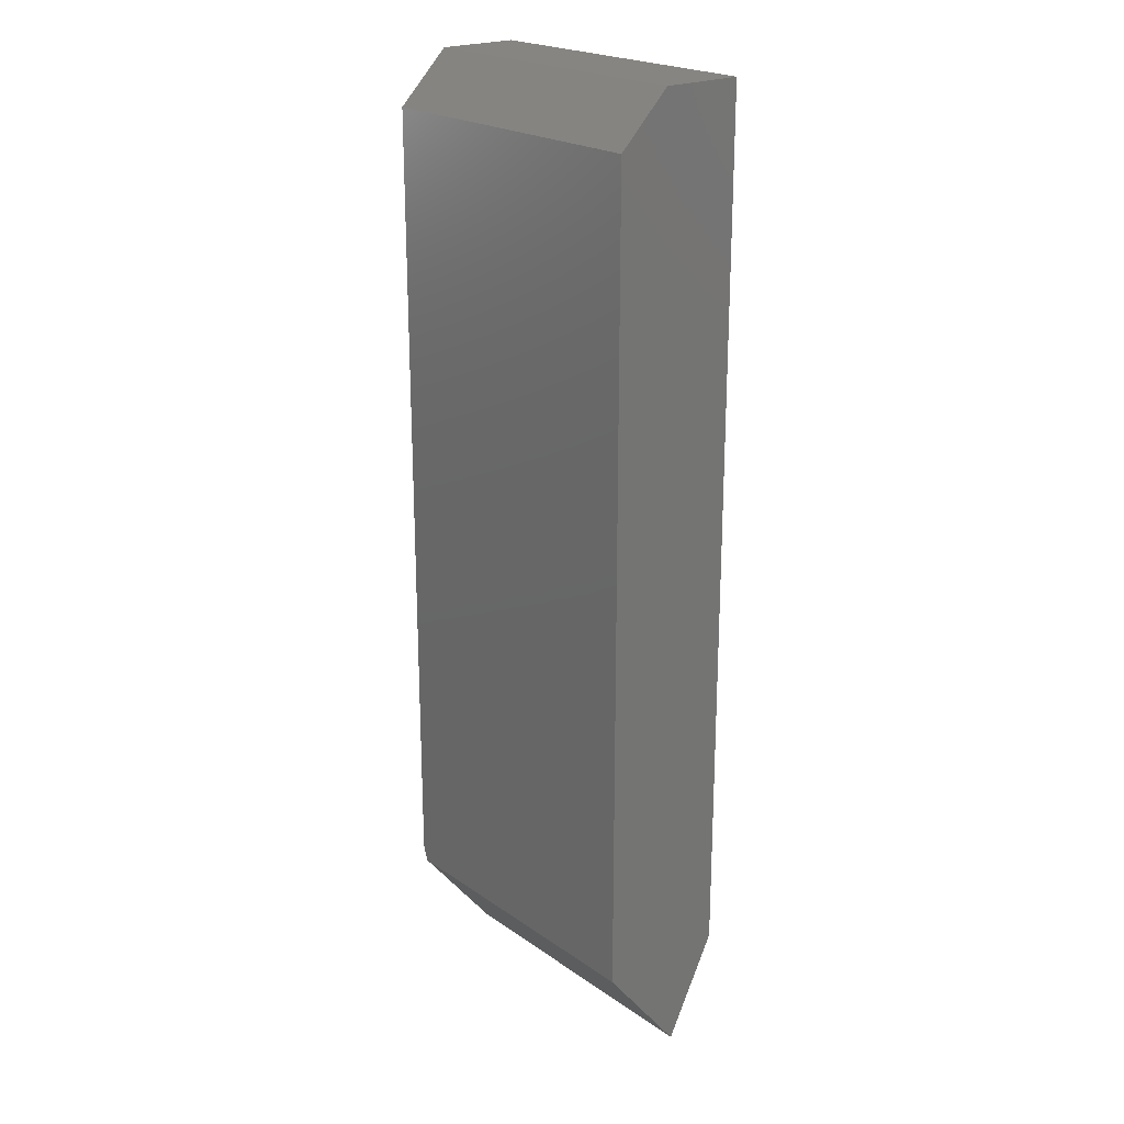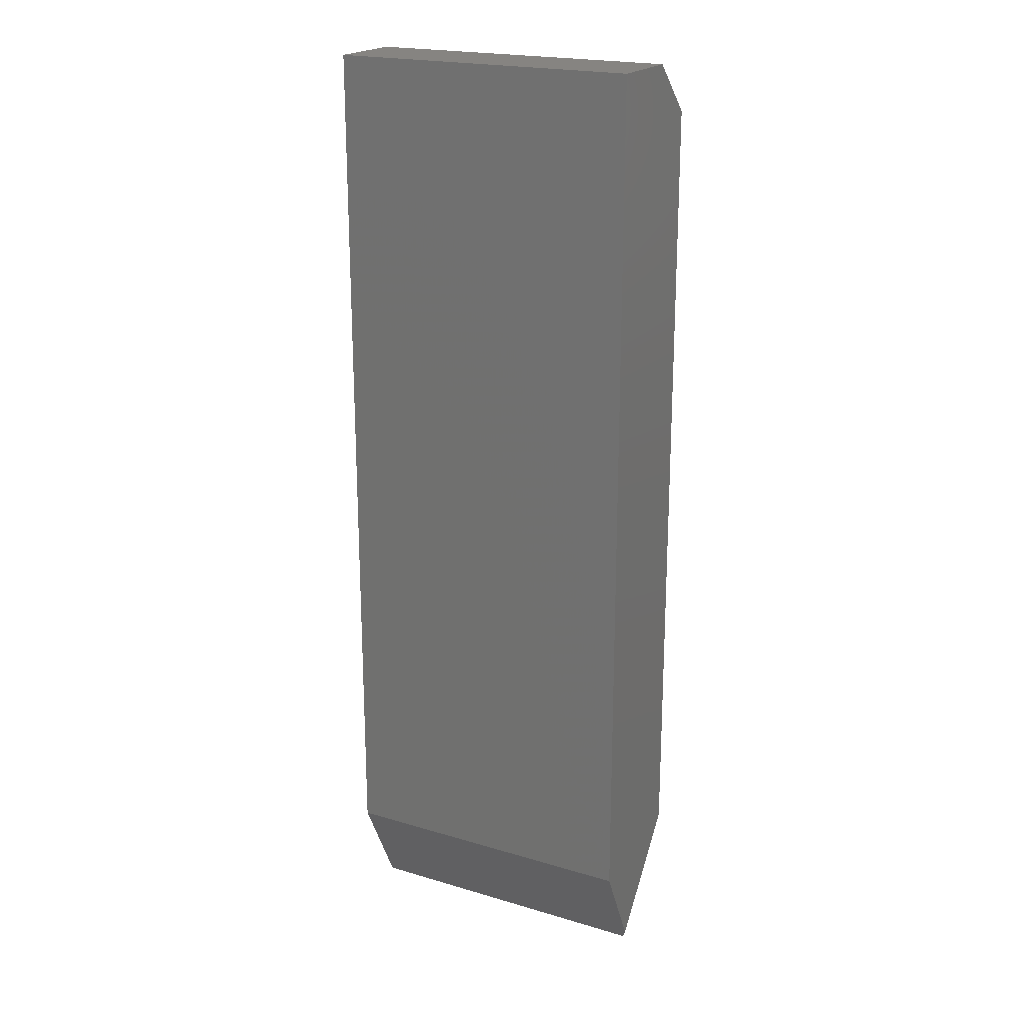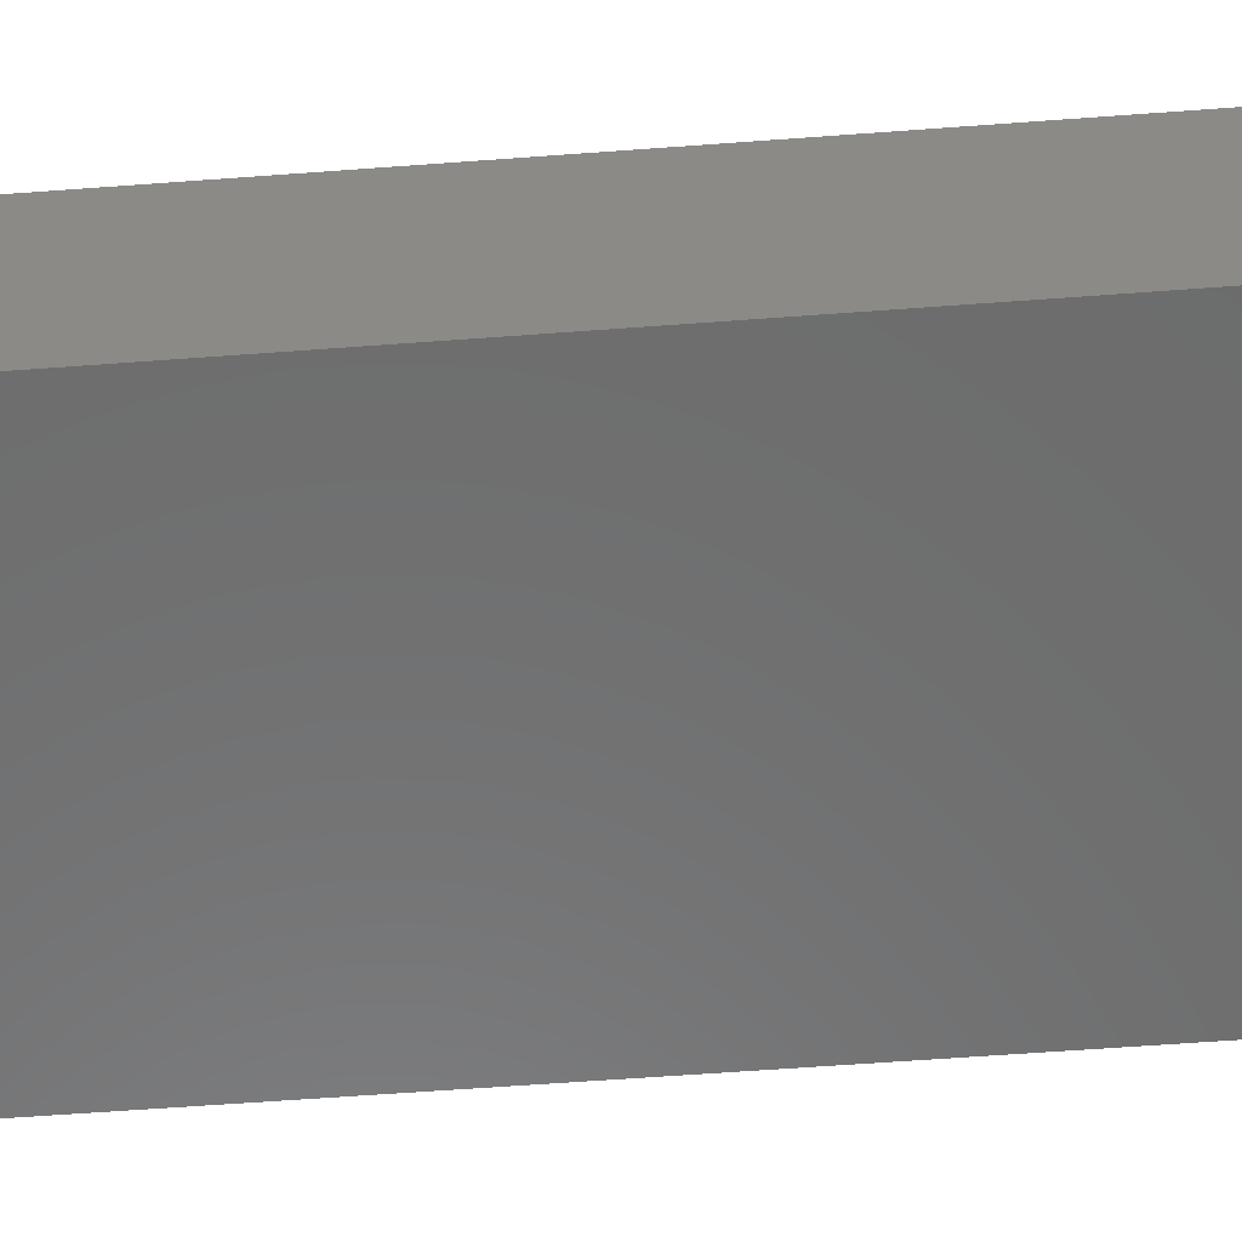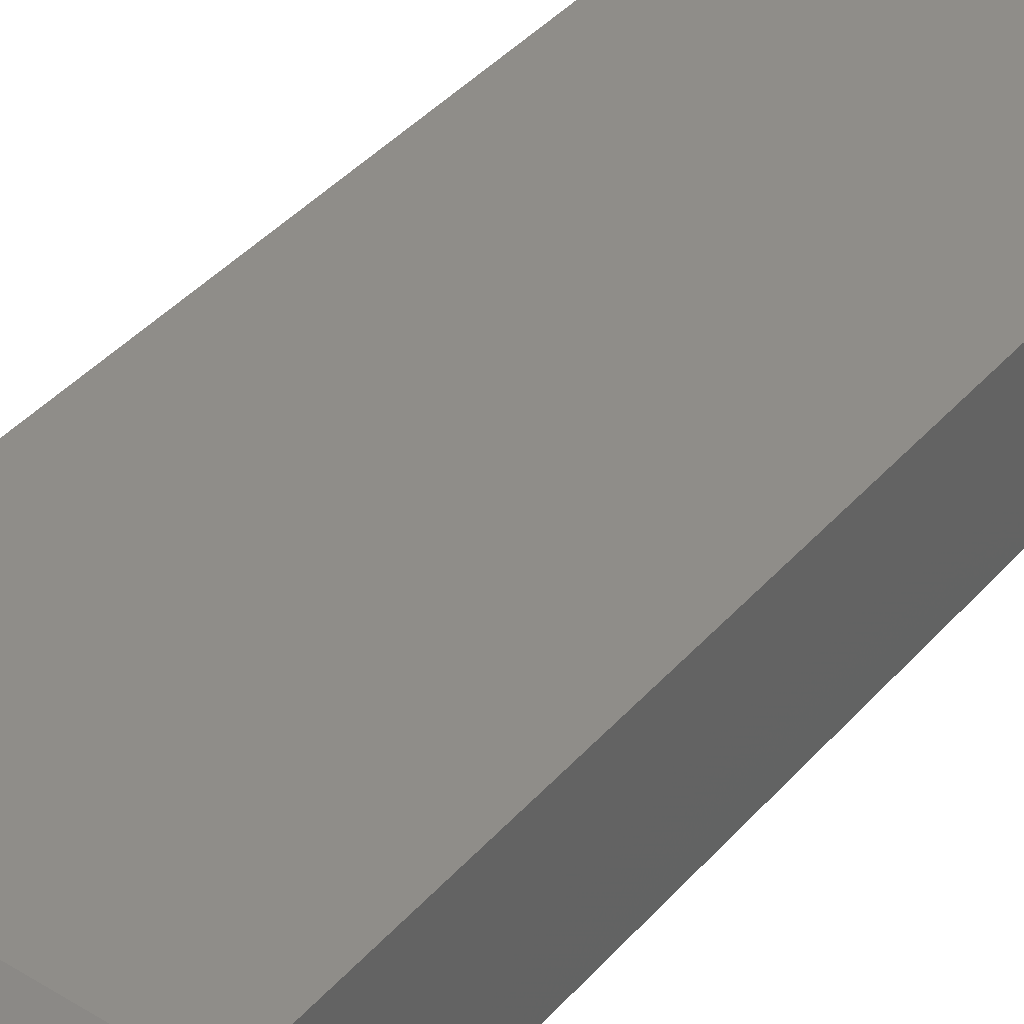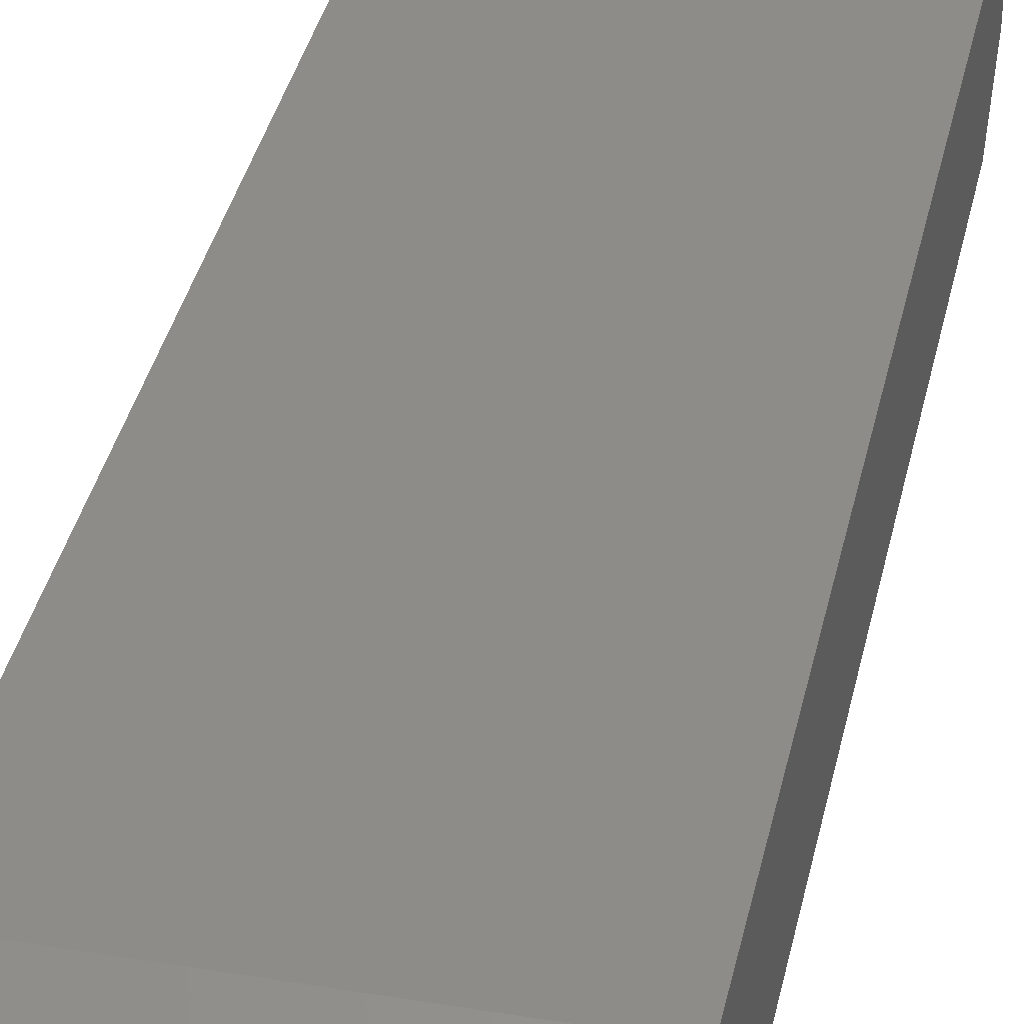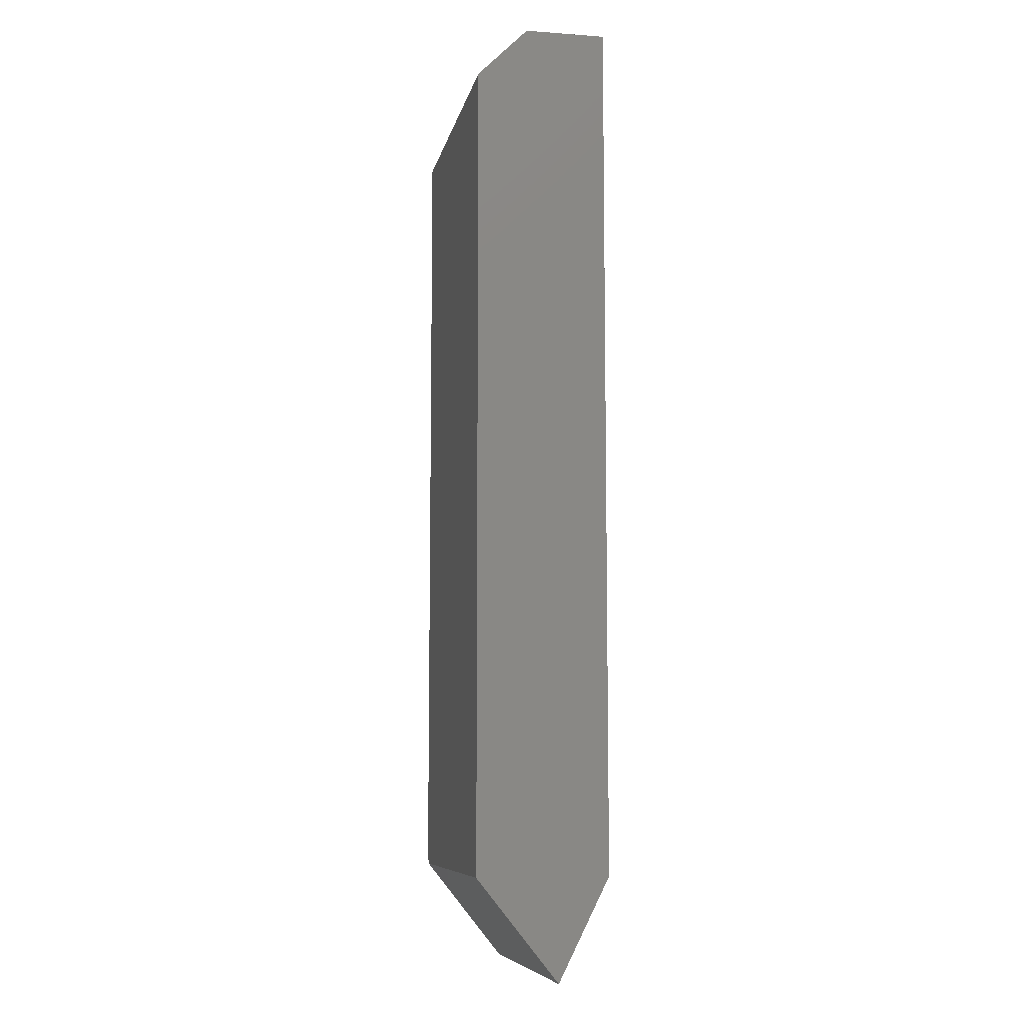
<metadata>
{"format":"stl","ext":"stl","renderer":"f3d","projection":"perspective","resolution":1024,"background":"white","views":[{"elev":22.0,"azim":-130.0,"up":"+Y"},{"elev":20.7,"azim":28.2,"up":"+Y"},{"elev":-58.3,"azim":94.5,"up":"+Z"},{"elev":40.6,"azim":37.0,"up":"+Z"},{"elev":36.9,"azim":12.1,"up":"+Z"},{"elev":-8.3,"azim":-101.2,"up":"+Y"}]}
</metadata>
<code>
# stl→obj: 14 verts, 24 faces
v 0.2422 0.75 0.1024
v 0.2422 -0.5921 0.1024
v 0.2422 0.75 -0.02393
v 0.2422 -0.7346 0.03113
v 0.2422 0.6711 -0.1029
v 0.2422 -0.5671 -0.1029
v -0.2422 -0.5921 0.1024
v -0.2422 -0.75 0.02344
v 0.2344 -0.75 0.02344
v -0.2422 0.6711 -0.1029
v -0.2422 -0.5921 -0.1029
v 0.2344 -0.5921 -0.1029
v -0.2422 0.75 0.1024
v -0.2422 0.75 -0.02393
f 1 2 3
f 3 2 4
f 3 4 5
f 5 4 6
f 7 8 2
f 2 8 9
f 2 9 4
f 10 5 11
f 11 5 6
f 11 6 12
f 8 11 9
f 9 11 12
f 6 4 12
f 12 4 9
f 13 14 7
f 7 14 8
f 14 10 8
f 8 10 11
f 1 13 2
f 2 13 7
f 14 13 3
f 3 13 1
f 10 14 5
f 5 14 3

</code>
